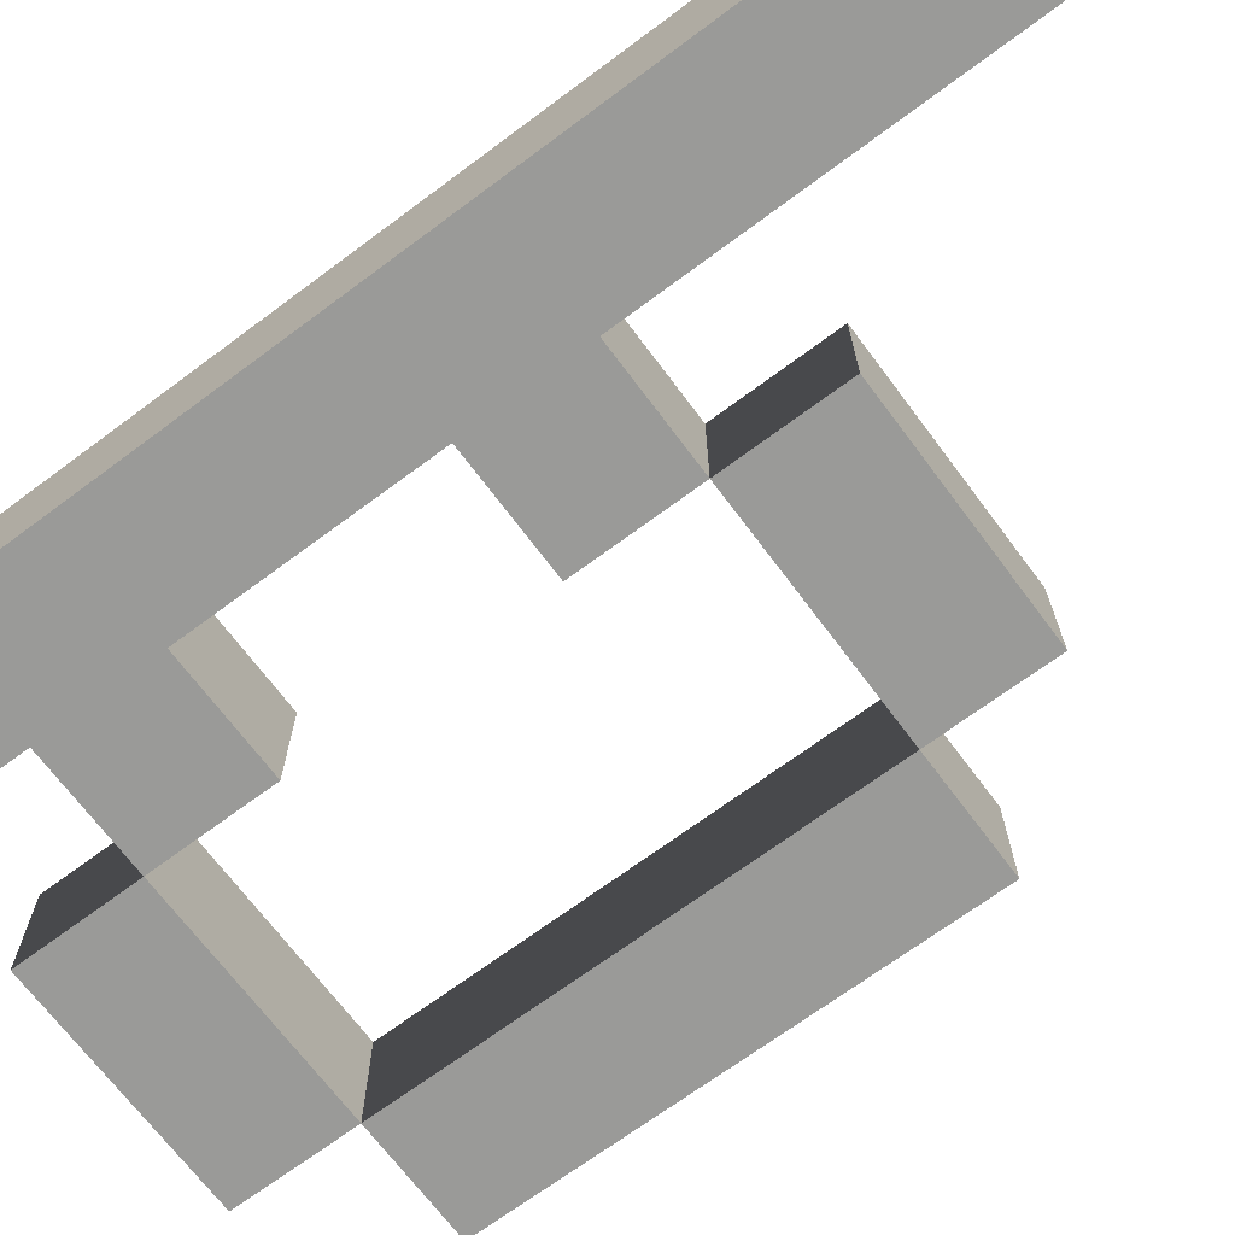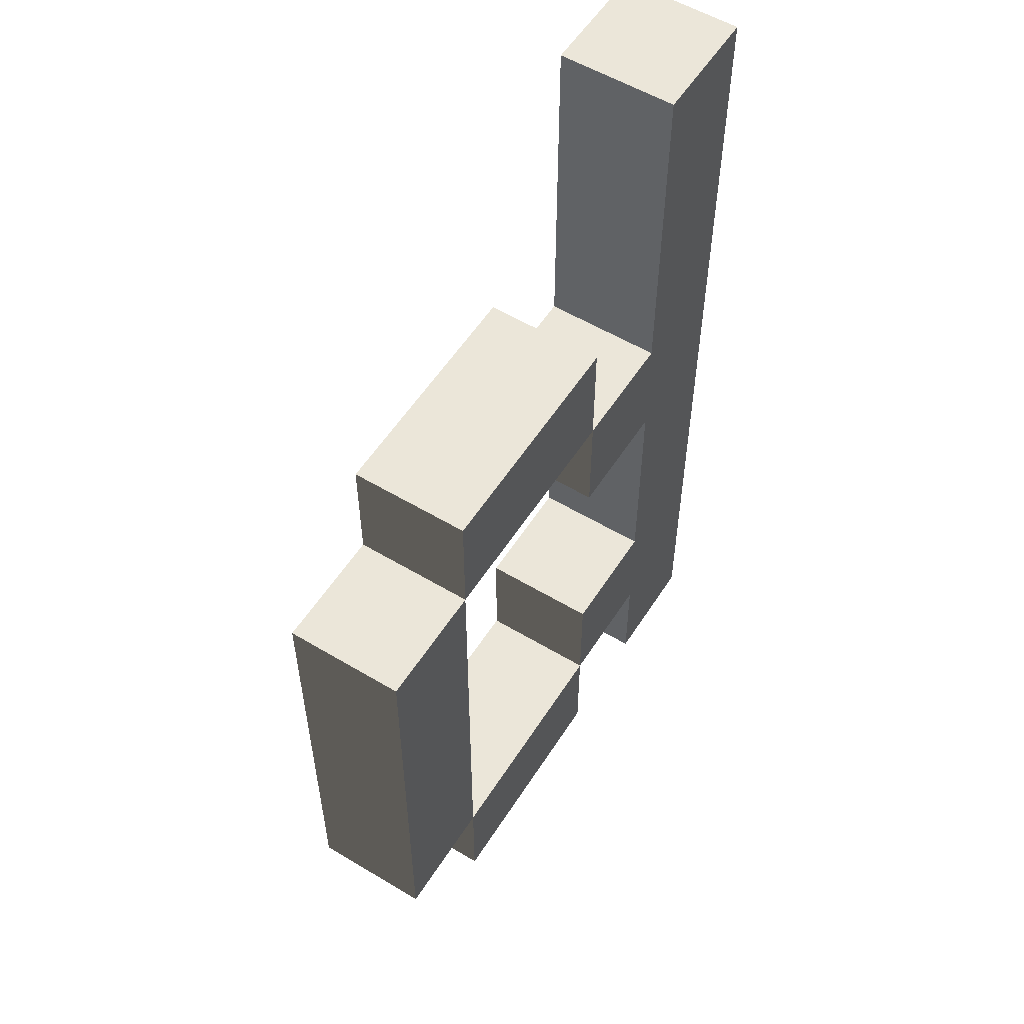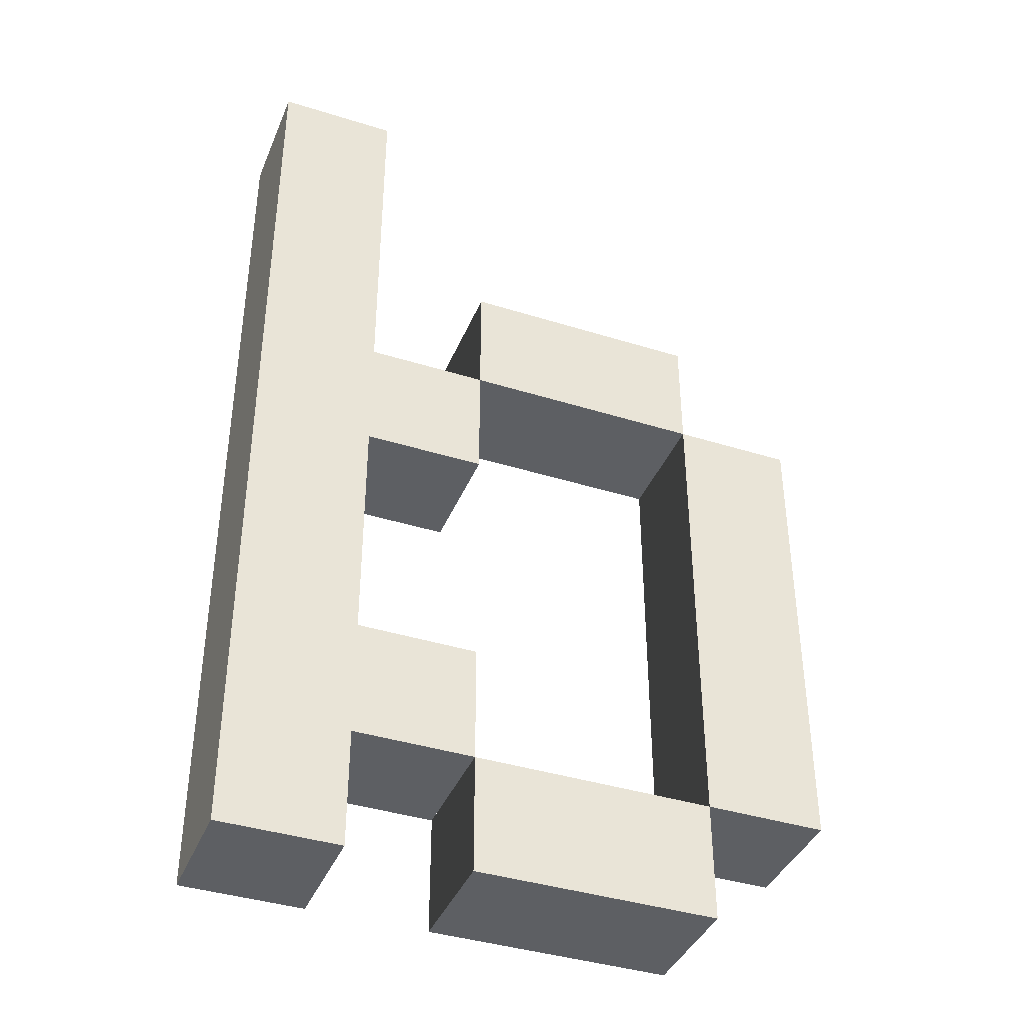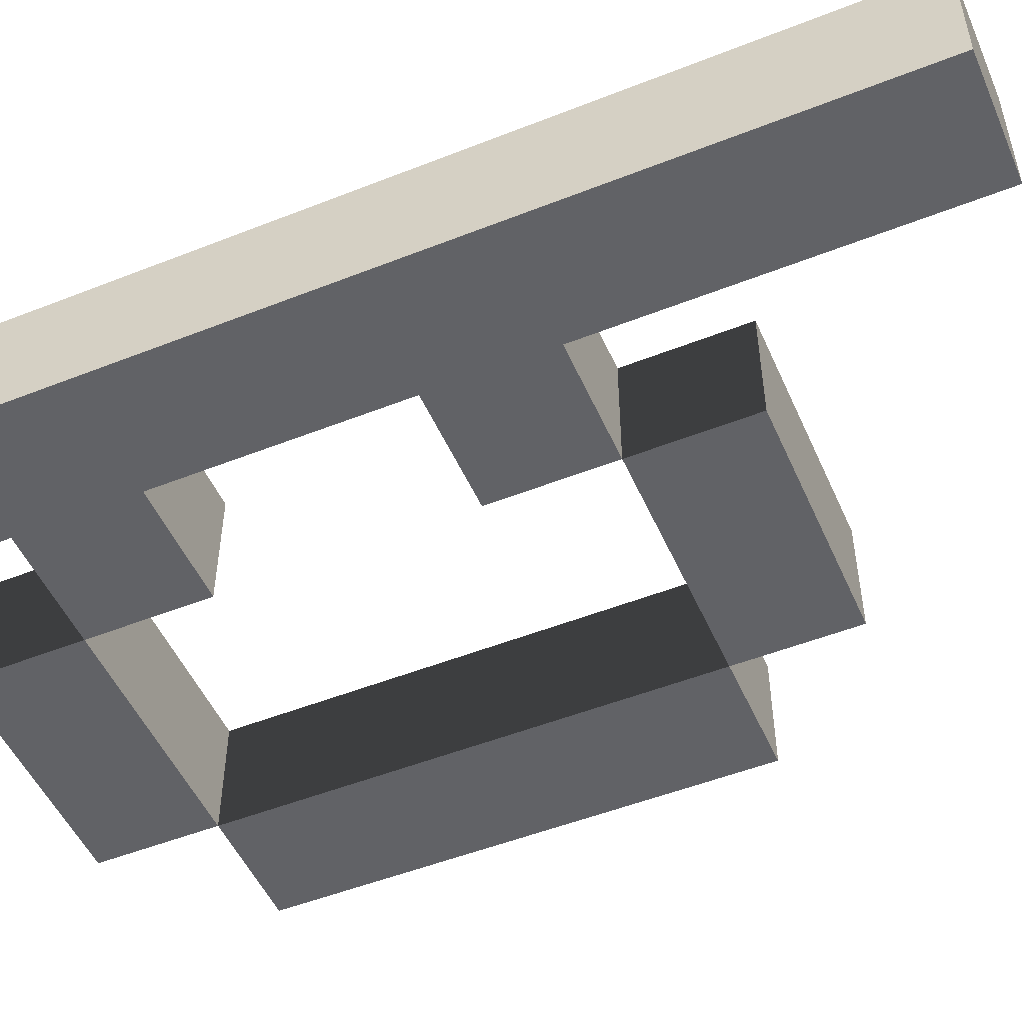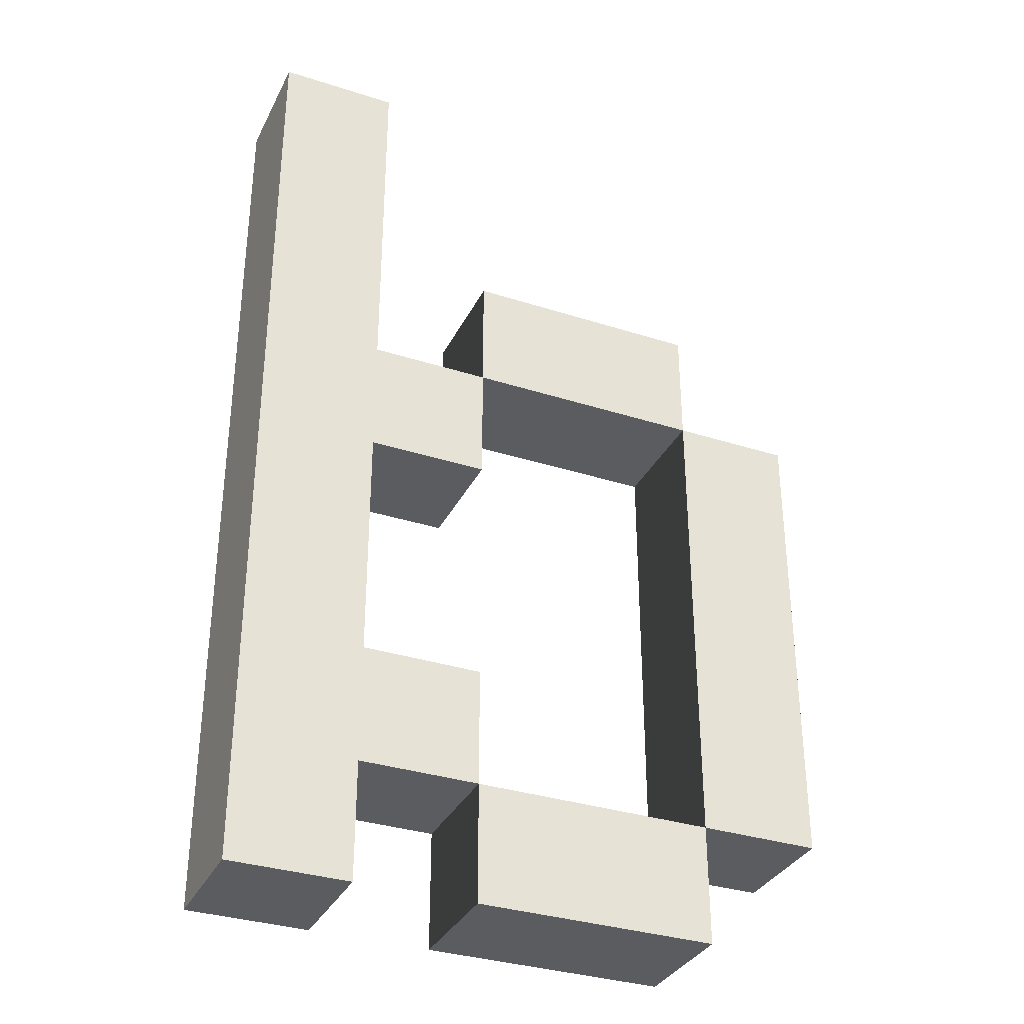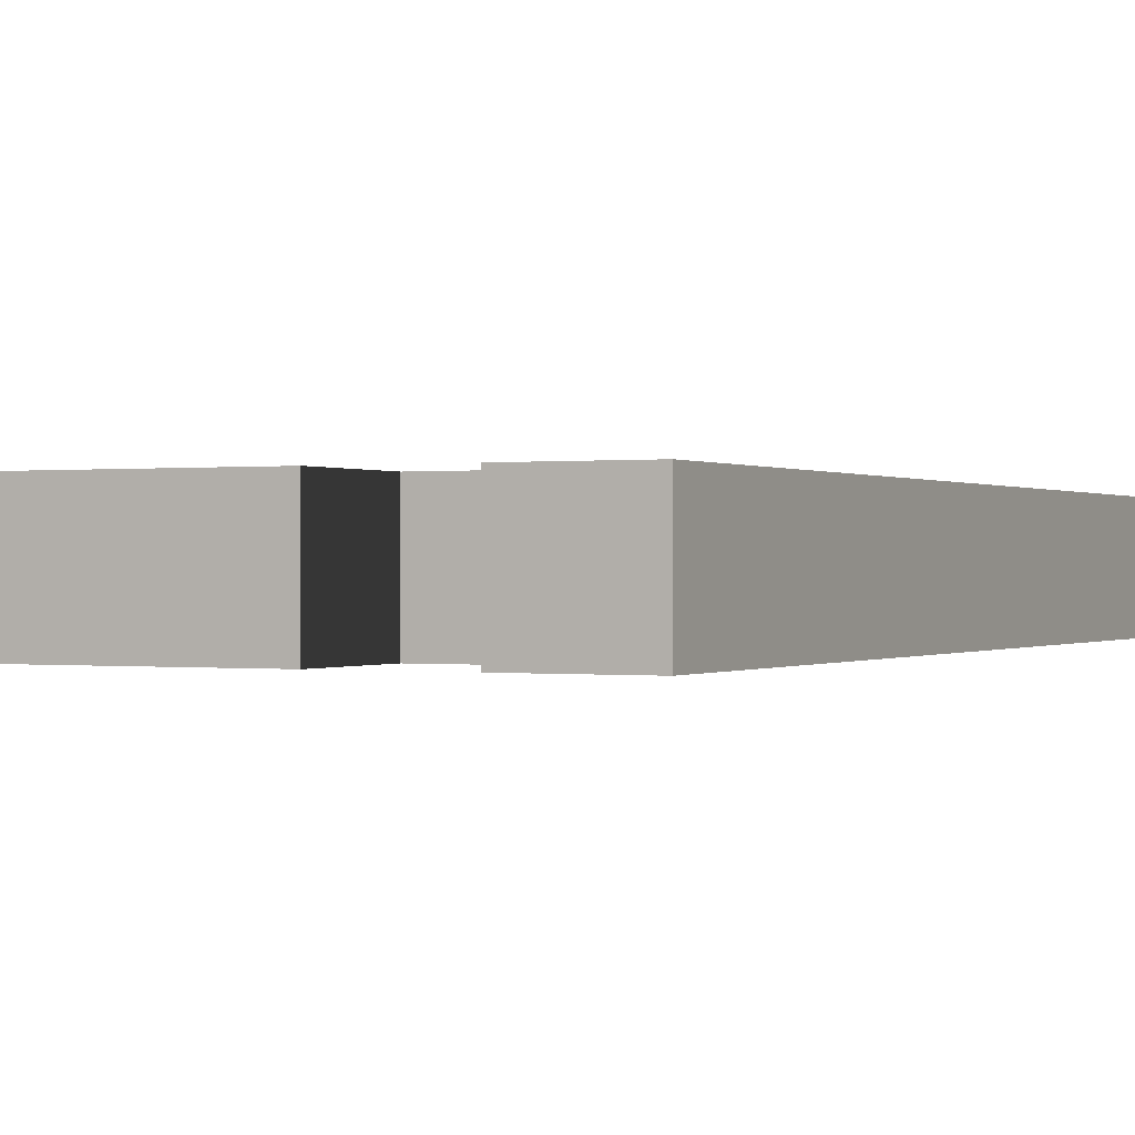
<metadata>
{"format":"obj","ext":"obj","renderer":"f3d","projection":"perspective","resolution":1024,"background":"white","views":[{"elev":-69.2,"azim":126.7,"up":"+Z"},{"elev":55.8,"azim":-57.8,"up":"+Y"},{"elev":-39.8,"azim":158.8,"up":"+Y"},{"elev":-50.7,"azim":113.4,"up":"+Z"},{"elev":-33.9,"azim":156.5,"up":"+Y"},{"elev":0.0,"azim":26.1,"up":"+Z"}]}
</metadata>
<code>
v -0.05333 0.03667 -0.01
v -0.05333 0.03667 0.01
v -0.05333 -0.04333 0.01
v -0.05333 -0.04333 -0.01
v -0.03333 -0.04333 0.01
v -0.03333 0.03667 0.01
v -0.03333 0.03667 -0.01
v -0.03333 -0.04333 -0.01
v -0.03333 0.05667 -0.01
v -0.03333 0.05667 0.01
v -0.03333 0.03667 0.01
v -0.03333 0.03667 -0.01
v 0.006666 0.03667 0.01
v 0.006666 0.05667 0.01
v 0.006666 0.05667 -0.01
v 0.006666 0.03667 -0.01
v 0.006667 0.03667 -0.01
v 0.006667 0.03667 0.01
v 0.006667 0.01667 0.01
v 0.006667 0.01667 -0.01
v 0.02667 0.01667 0.01
v 0.02667 0.03667 0.01
v 0.02667 0.03667 -0.01
v 0.02667 0.01667 -0.01
v -0.03333 -0.04333 -0.01
v -0.03333 -0.04333 0.01
v -0.03333 -0.06333 0.01
v -0.03333 -0.06333 -0.01
v 0.006666 -0.06333 0.01
v 0.006666 -0.04333 0.01
v 0.006666 -0.04333 -0.01
v 0.006666 -0.06333 -0.01
v 0.006667 -0.02333 -0.01
v 0.006667 -0.02333 0.01
v 0.006667 -0.04333 0.01
v 0.006667 -0.04333 -0.01
v 0.02667 -0.04333 0.01
v 0.02667 -0.02333 0.01
v 0.02667 -0.02333 -0.01
v 0.02667 -0.04333 -0.01
v 0.04667 -0.06333 -0.01
v 0.04667 -0.06333 0.01
v 0.04667 0.09667 0.01
v 0.04667 0.09667 -0.01
v 0.02667 -0.06333 -0.01
v 0.02667 0.09667 -0.01
v 0.02667 0.09667 0.01
v 0.02667 -0.06333 0.01
o group1980087016
g mesh1980087016
f 4 3 2 1
f 8 7 6 5
f 4 8 5 3
f 1 2 6 7
f 4 1 7 8
f 3 5 6 2
o group1468944386
g mesh1468944386
f 12 11 10 9
f 16 15 14 13
f 12 16 13 11
f 9 10 14 15
f 12 9 15 16
f 11 13 14 10
o group967210540
g mesh967210540
f 20 19 18 17
f 24 23 22 21
f 20 24 21 19
f 17 18 22 23
f 20 17 23 24
f 19 21 22 18
o group1425106460
g mesh1425106460
f 28 27 26 25
f 32 31 30 29
f 28 32 29 27
f 25 26 30 31
f 28 25 31 32
f 27 29 30 26
o group1276716826
g mesh1276716826
f 36 35 34 33
f 40 39 38 37
f 36 40 37 35
f 33 34 38 39
f 36 33 39 40
f 35 37 38 34
o group375914006
g mesh375914006
f 44 43 42 41
f 48 47 46 45
f 42 48 45 41
f 46 47 43 44
f 45 46 44 41
f 43 47 48 42

</code>
